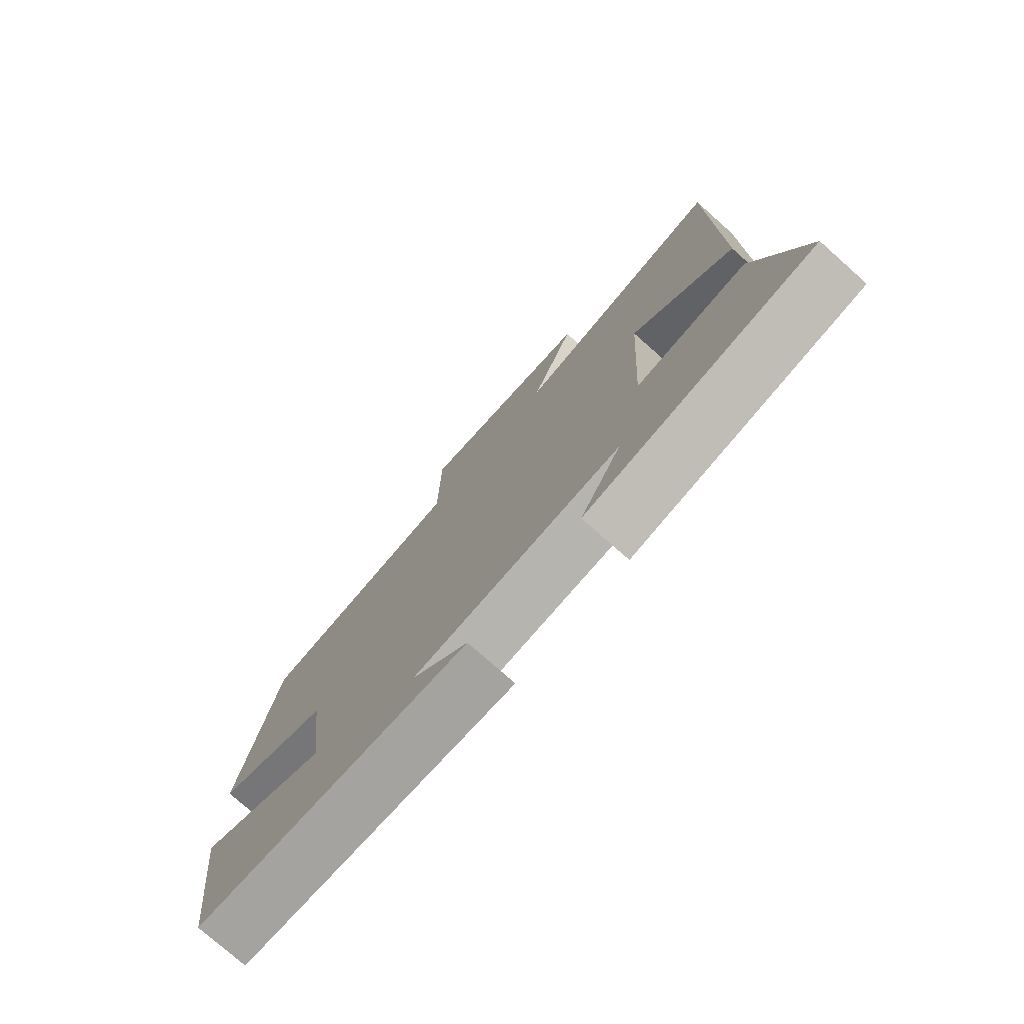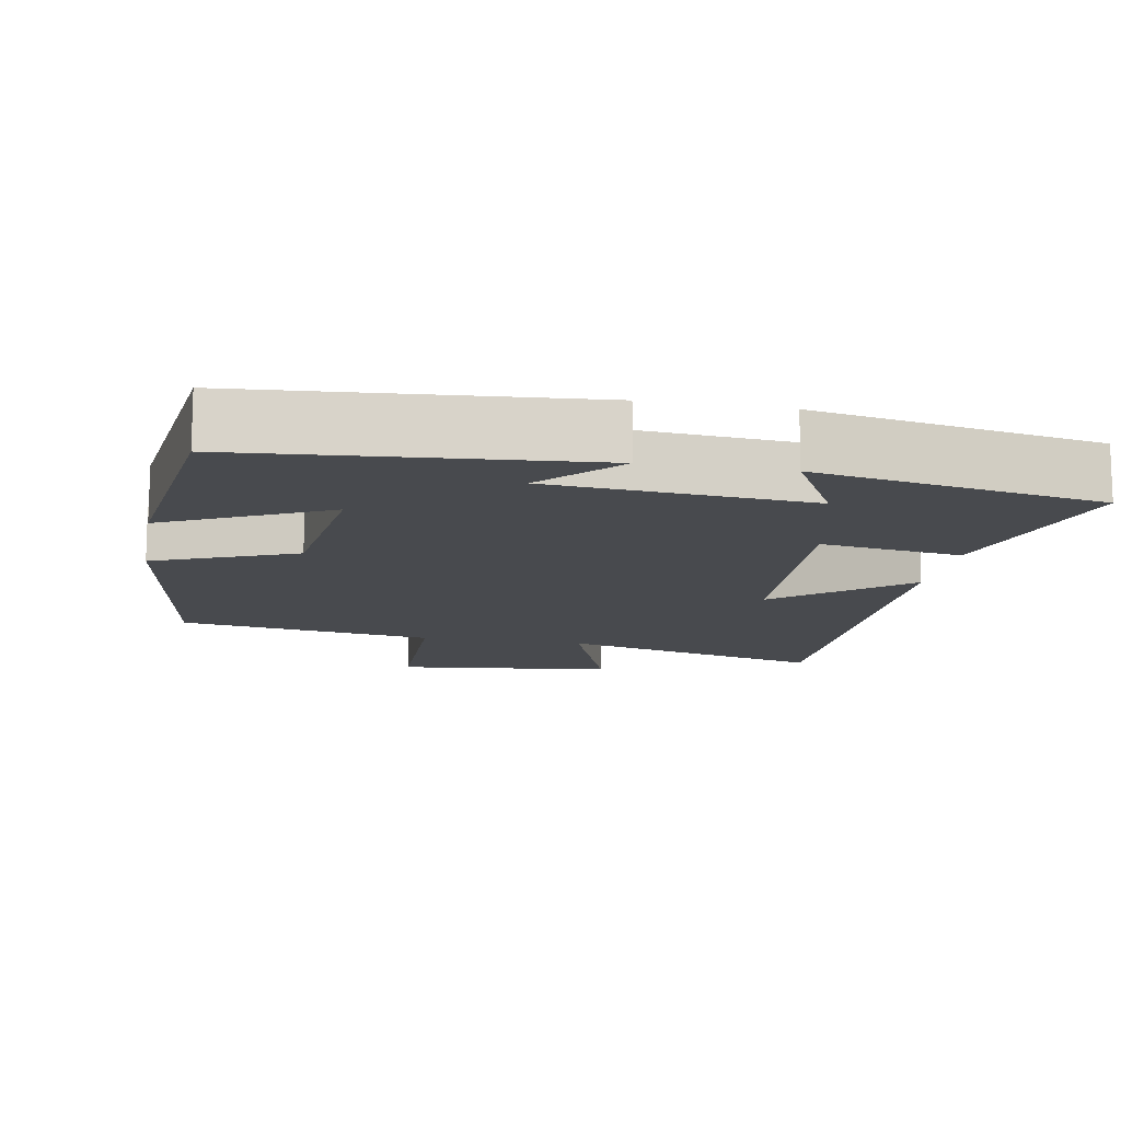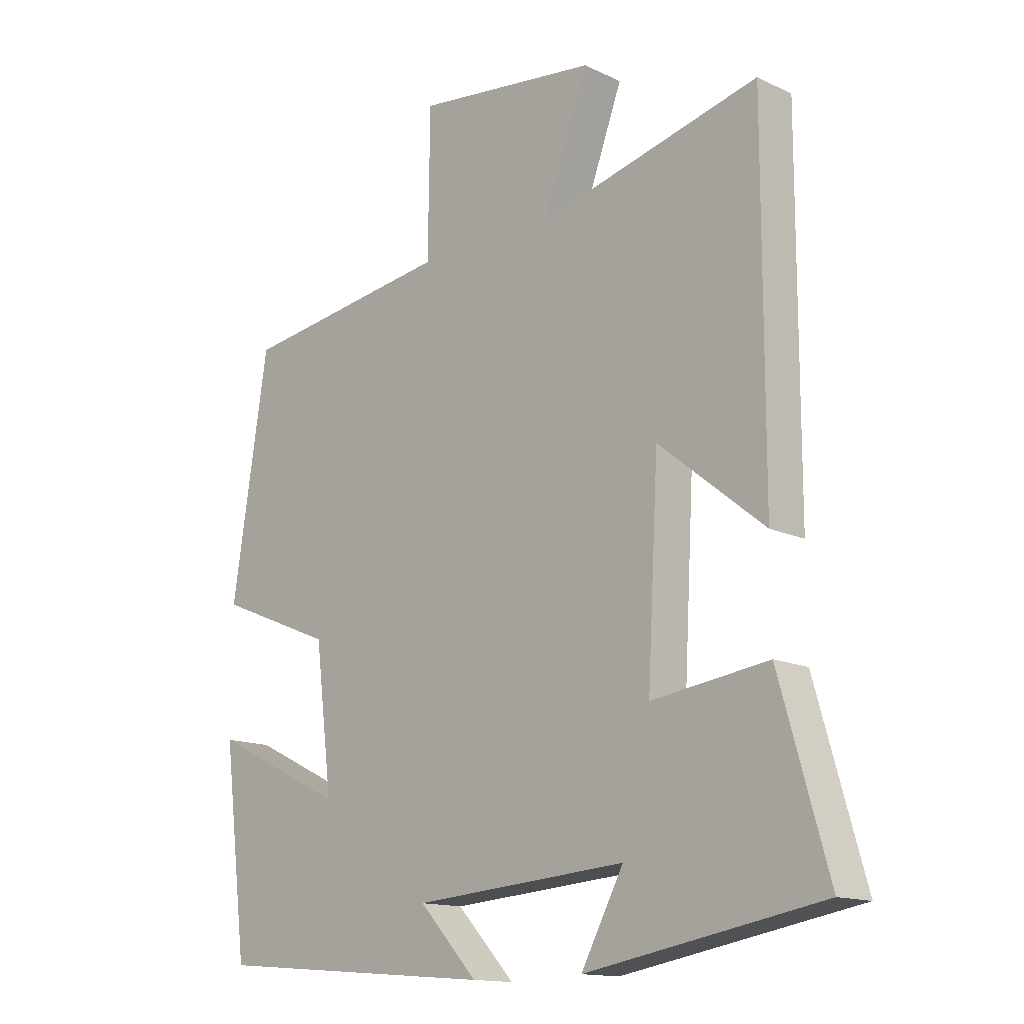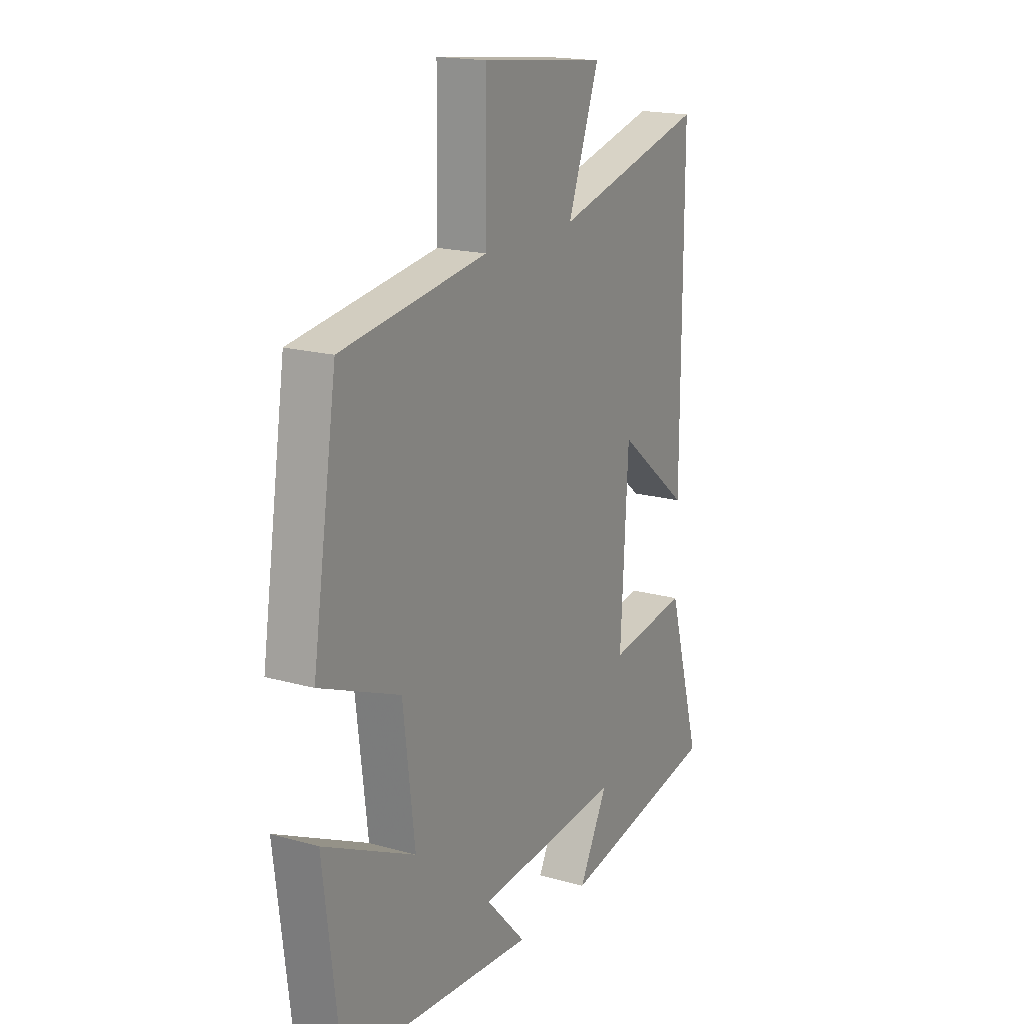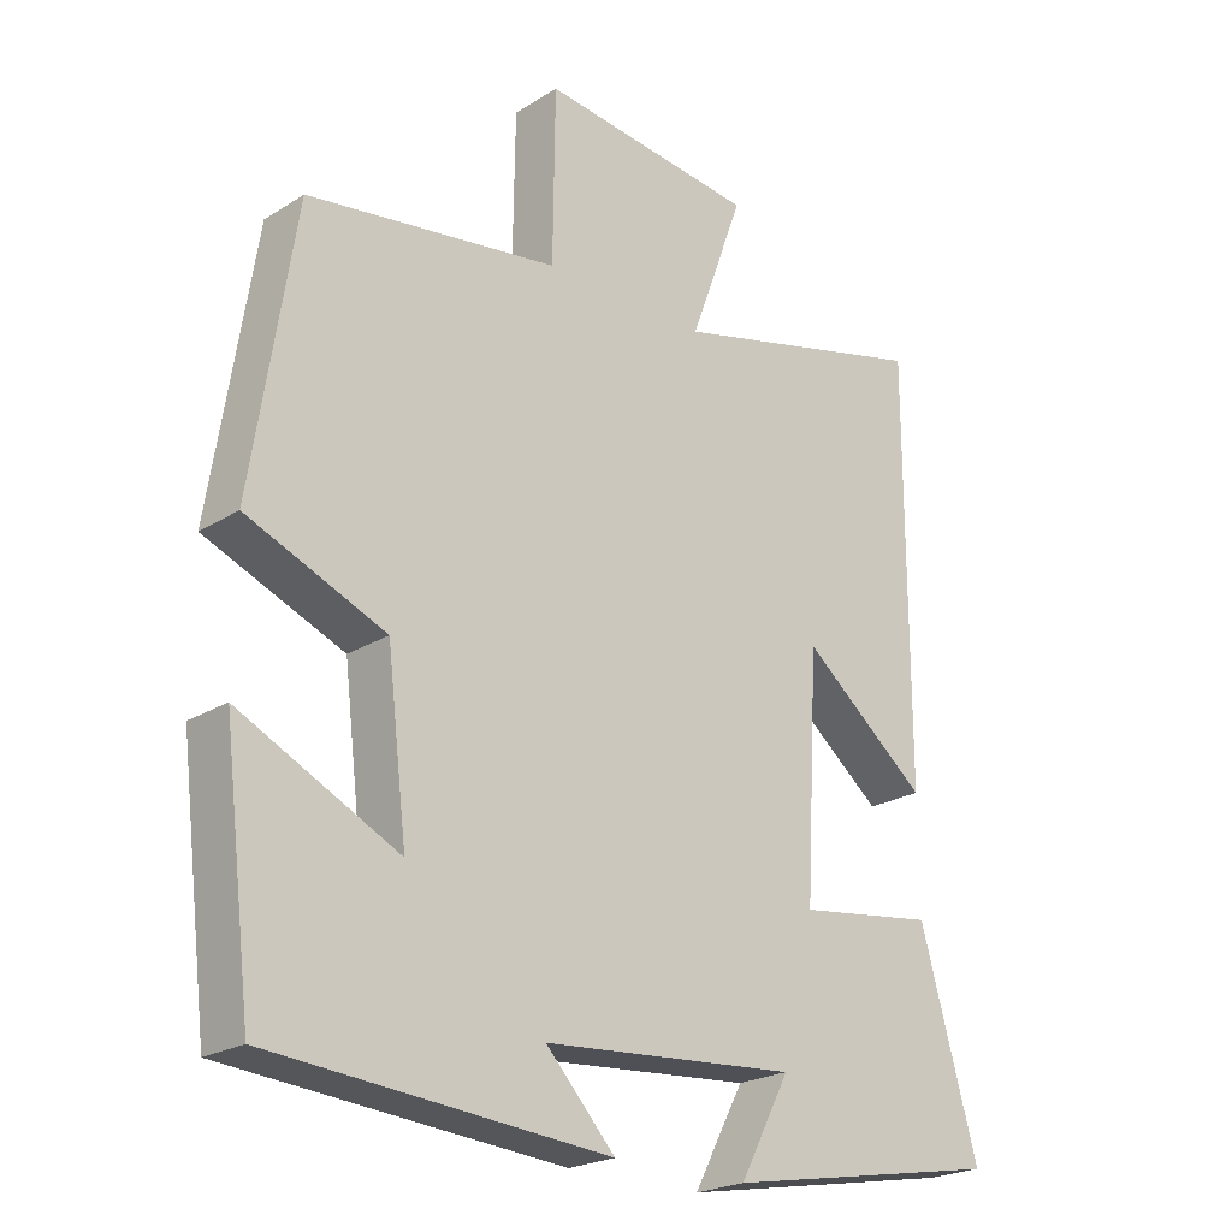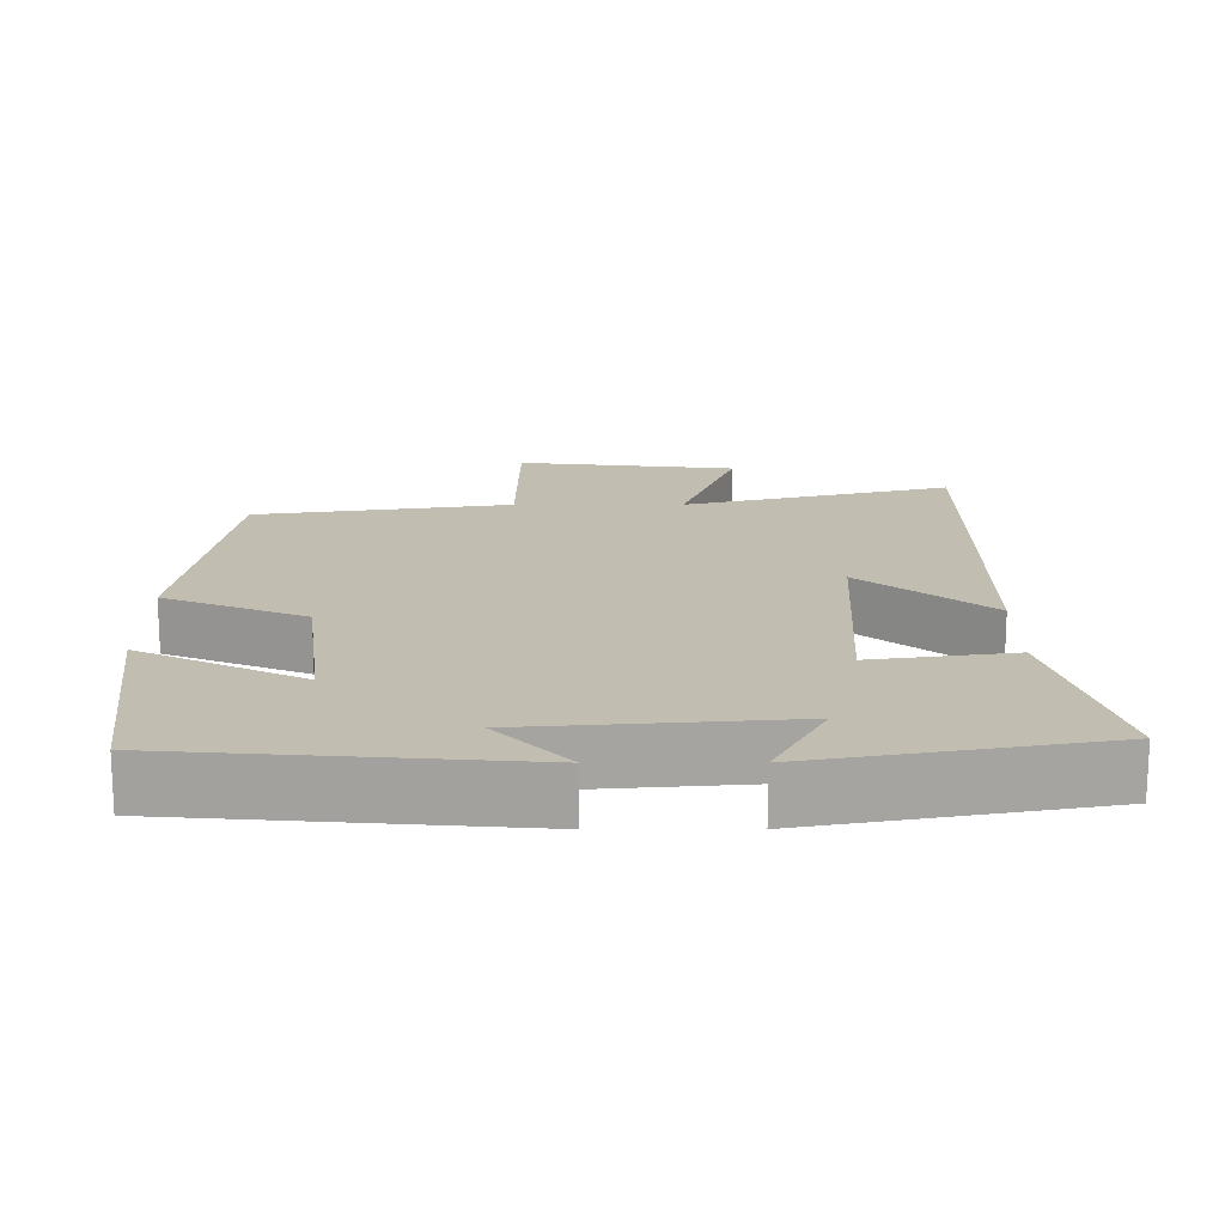
<metadata>
{"format":"obj","ext":"obj","renderer":"f3d","projection":"perspective","resolution":1024,"background":"white","views":[{"elev":-76.9,"azim":-131.5,"up":"+Z"},{"elev":-13.0,"azim":169.7,"up":"+Y"},{"elev":-14.3,"azim":-136.0,"up":"+Z"},{"elev":18.2,"azim":118.6,"up":"+Z"},{"elev":-22.7,"azim":136.8,"up":"+Z"},{"elev":17.0,"azim":179.9,"up":"+Y"}]}
</metadata>
<code>
v 0.46 0.07 -0.462
v -0.006 0.07 -0.5
v 0.09 0.07 -0.397
v -0.262 0.07 -0.369
v -0.192 0.07 -0.5
v -0.58 0.07 -0.43
v -0.5 0.07 -0.148
v -0.308 0.07 -0.175
v -0.326 0.07 0.151
v -0.5 0.07 0.01
v -0.501 0.07 0.593
v -0.136 0.07 0.5
v -0.211 0.07 0.703
v 0.089 0.07 0.737
v 0.092 0.07 0.5
v 0.441 0.07 0.449
v 0.5 0.07 0.066
v 0.308 0.07 -0.013
v 0.28 0.07 -0.243
v 0.5 0.07 -0.136
v 0.46 0 -0.462
v -0.006 0 -0.5
v 0.09 0 -0.397
v -0.262 0 -0.369
v -0.192 0 -0.5
v -0.58 0 -0.43
v -0.5 0 -0.148
v -0.308 0 -0.175
v -0.326 0 0.151
v -0.5 0 0.01
v -0.501 0 0.593
v -0.136 0 0.5
v -0.211 0 0.703
v 0.089 0 0.737
v 0.092 0 0.5
v 0.441 0 0.449
v 0.5 0 0.066
v 0.308 0 -0.013
v 0.28 0 -0.243
v 0.5 0 -0.136
f 19 20 1 2
f 15 16 17 18
f 15 18 19
f 12 13 14 15
f 12 15 19
f 9 10 11 12
f 8 9 12 19
f 6 7 8
f 4 5 6
f 4 6 8 19
f 19 2 3
f 3 4 19
f 22 21 40 39
f 38 37 36 35
f 39 38 35
f 35 34 33 32
f 39 35 32
f 32 31 30 29
f 39 32 29 28
f 28 27 26
f 26 25 24
f 39 28 26 24
f 23 22 39
f 39 24 23
f 1 21 22 2
f 2 22 23 3
f 3 23 24 4
f 4 24 25 5
f 5 25 26 6
f 6 26 27 7
f 7 27 28 8
f 8 28 29 9
f 9 29 30 10
f 10 30 31 11
f 11 31 32 12
f 12 32 33 13
f 13 33 34 14
f 14 34 35 15
f 15 35 36 16
f 16 36 37 17
f 17 37 38 18
f 18 38 39 19
f 19 39 40 20
f 20 40 21 1

</code>
